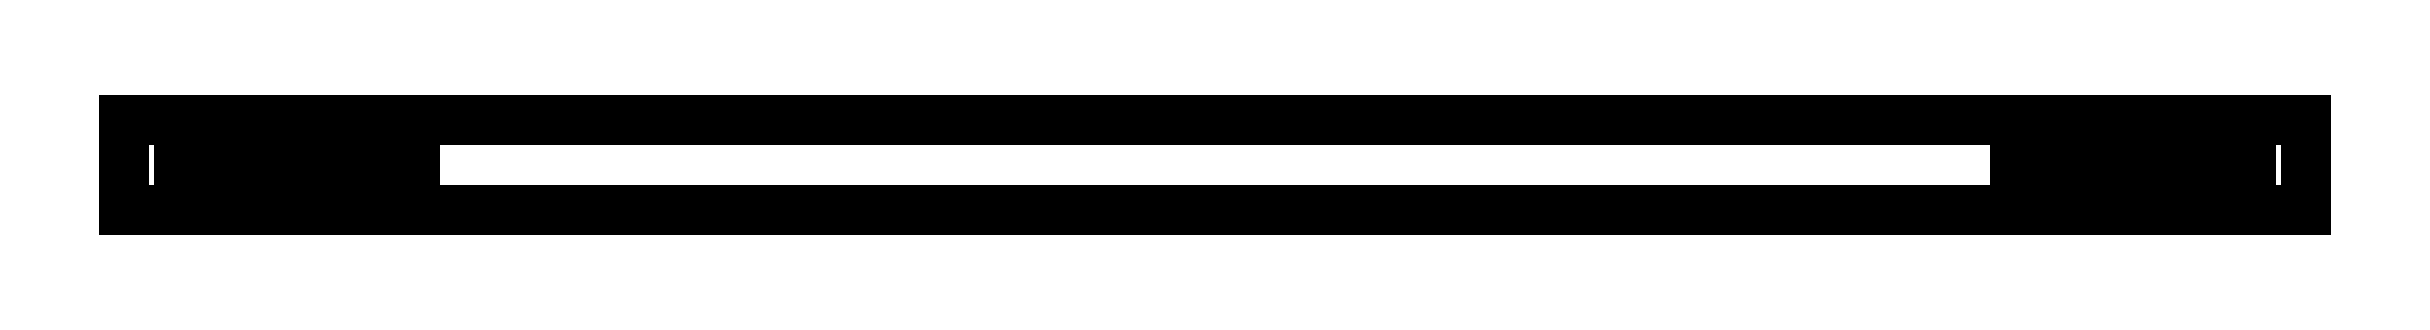
<metadata>
{"format":"dxf","ext":"dxf","renderer":"ezdxf+matplotlib","layout":"modelspace","background":"white","min_lineweight":24,"dpi":150}
</metadata>
<code>
0
SECTION
2
ENTITIES
0
POLYLINE
8
0
66
1
10
0
20
0.08
30
0
70
64
71
65
72
70
0
VERTEX
8
0
10
2.4
20
0.03
30
1.95
70
192
0
VERTEX
8
0
10
2.34
20
0.03
30
1.78
70
192
0
VERTEX
8
0
10
2.34
20
0.13
30
1.78
70
192
0
VERTEX
8
0
10
2.34
20
0.03
30
1.95
70
192
0
VERTEX
8
0
10
2.329
20
0.03
30
2.004
70
192
0
VERTEX
8
0
10
2.4
20
0.03
30
1.78
70
192
0
VERTEX
8
0
10
2.4
20
0.13
30
1.78
70
192
0
VERTEX
8
0
10
2.34
20
0.13
30
1.95
70
192
0
VERTEX
8
0
10
2.299
20
0.03
30
2.049
70
192
0
VERTEX
8
0
10
2.4
20
0.03
30
2.12
70
192
0
VERTEX
8
0
10
2.4
20
0.13
30
1.95
70
192
0
VERTEX
8
0
10
2.299
20
0.13
30
2.049
70
192
0
VERTEX
8
0
10
2.329
20
0.13
30
2.004
70
192
0
VERTEX
8
0
10
2.4
20
0.13
30
2.29
70
192
0
VERTEX
8
0
10
2.4
20
0.13
30
2.12
70
192
0
VERTEX
8
0
10
2.08
20
0.13
30
2.29
70
192
0
VERTEX
8
0
10
2.08
20
0.03
30
2.29
70
192
0
VERTEX
8
0
10
2.254
20
0.13
30
2.079
70
192
0
VERTEX
8
0
10
2.254
20
0.03
30
2.079
70
192
0
VERTEX
8
0
10
2.2
20
0.03
30
2.09
70
192
0
VERTEX
8
0
10
2.2
20
0.03
30
2.12
70
192
0
VERTEX
8
0
10
2.154
20
0.13
30
2.129
70
192
0
VERTEX
8
0
10
2.115
20
0.03
30
2.155
70
192
0
VERTEX
8
0
10
2.154
20
0.03
30
2.129
70
192
0
VERTEX
8
0
10
2.089
20
0.03
30
2.194
70
192
0
VERTEX
8
0
10
2.4
20
0.03
30
2.29
70
192
0
VERTEX
8
0
10
2.2
20
0.13
30
2.09
70
192
0
VERTEX
8
0
10
2.2
20
0.13
30
2.12
70
192
0
VERTEX
8
0
10
2.115
20
0.13
30
2.155
70
192
0
VERTEX
8
0
10
2.08
20
0.03
30
2.24
70
192
0
VERTEX
8
0
10
2.08
20
0.13
30
2.24
70
192
0
VERTEX
8
0
10
2.089
20
0.13
30
2.194
70
192
0
VERTEX
8
0
10
0
20
0.03
30
2.12
70
192
0
VERTEX
8
0
10
0.06
20
0.03
30
1.95
70
192
0
VERTEX
8
0
10
0
20
0.03
30
1.78
70
192
0
VERTEX
8
0
10
0.06
20
0.13
30
1.78
70
192
0
VERTEX
8
0
10
0.06
20
0.03
30
1.78
70
192
0
VERTEX
8
0
10
0.06
20
0.13
30
1.95
70
192
0
VERTEX
8
0
10
0
20
0.13
30
1.78
70
192
0
VERTEX
8
0
10
0.071
20
0.13
30
2.004
70
192
0
VERTEX
8
0
10
0.071
20
0.03
30
2.004
70
192
0
VERTEX
8
0
10
0
20
0.03
30
1.95
70
192
0
VERTEX
8
0
10
0
20
0.13
30
1.95
70
192
0
VERTEX
8
0
10
0.101
20
0.13
30
2.049
70
192
0
VERTEX
8
0
10
0.146
20
0.03
30
2.079
70
192
0
VERTEX
8
0
10
0.101
20
0.03
30
2.049
70
192
0
VERTEX
8
0
10
0.2
20
0.03
30
2.09
70
192
0
VERTEX
8
0
10
0.2
20
0.03
30
2.12
70
192
0
VERTEX
8
0
10
0.32
20
0.13
30
2.29
70
192
0
VERTEX
8
0
10
0
20
0.03
30
2.29
70
192
0
VERTEX
8
0
10
0.246
20
0.13
30
2.129
70
192
0
VERTEX
8
0
10
0.146
20
0.13
30
2.079
70
192
0
VERTEX
8
0
10
0.2
20
0.13
30
2.09
70
192
0
VERTEX
8
0
10
0.246
20
0.03
30
2.129
70
192
0
VERTEX
8
0
10
0.311
20
0.13
30
2.194
70
192
0
VERTEX
8
0
10
0.285
20
0.13
30
2.155
70
192
0
VERTEX
8
0
10
0
20
0.13
30
2.29
70
192
0
VERTEX
8
0
10
0
20
0.13
30
2.12
70
192
0
VERTEX
8
0
10
0.2
20
0.13
30
2.12
70
192
0
VERTEX
8
0
10
0.32
20
0.13
30
2.24
70
192
0
VERTEX
8
0
10
0.311
20
0.03
30
2.194
70
192
0
VERTEX
8
0
10
0.285
20
0.03
30
2.155
70
192
0
VERTEX
8
0
10
0.32
20
0.03
30
2.24
70
192
0
VERTEX
8
0
10
0.32
20
0.03
30
2.29
70
192
0
VERTEX
8
0
10
0
20
0.08
30
0
70
192
0
VERTEX
8
0
10
0
20
0.08
30
0
70
128
71
6
72
1
73
4
74
2
0
VERTEX
8
0
10
0
20
0.08
30
0
70
128
71
8
72
3
73
2
74
4
0
VERTEX
8
0
10
0
20
0.08
30
0
70
128
71
1
72
10
73
5
74
4
0
VERTEX
8
0
10
0
20
0.08
30
0
70
128
71
1
72
6
73
7
74
11
0
VERTEX
8
0
10
0
20
0.08
30
0
70
128
71
3
72
7
73
6
74
2
0
VERTEX
8
0
10
0
20
0.08
30
0
70
128
71
3
72
8
73
11
74
7
0
VERTEX
8
0
10
0
20
0.08
30
0
70
128
71
13
72
8
73
4
74
5
0
VERTEX
8
0
10
0
20
0.08
30
0
70
128
71
10
72
9
73
5
0
VERTEX
8
0
10
0
20
0.08
30
0
70
128
71
10
72
1
73
11
74
15
0
VERTEX
8
0
10
0
20
0.08
30
0
70
128
71
8
72
13
73
15
74
11
0
VERTEX
8
0
10
0
20
0.08
30
0
70
128
71
12
72
13
73
5
74
9
0
VERTEX
8
0
10
0
20
0.08
30
0
70
128
71
10
72
19
73
9
0
VERTEX
8
0
10
0
20
0.08
30
0
70
128
71
15
72
14
73
26
74
10
0
VERTEX
8
0
10
0
20
0.08
30
0
70
128
71
15
72
13
73
12
0
VERTEX
8
0
10
0
20
0.08
30
0
70
128
71
18
72
12
73
9
74
19
0
VERTEX
8
0
10
0
20
0.08
30
0
70
128
71
20
72
19
73
10
74
21
0
VERTEX
8
0
10
0
20
0.08
30
0
70
128
71
10
72
26
73
24
74
21
0
VERTEX
8
0
10
0
20
0.08
30
0
70
128
71
26
72
14
73
16
74
17
0
VERTEX
8
0
10
0
20
0.08
30
0
70
128
71
28
72
22
73
14
74
15
0
VERTEX
8
0
10
0
20
0.08
30
0
70
128
71
15
72
12
73
18
0
VERTEX
8
0
10
0
20
0.08
30
0
70
128
71
27
72
18
73
19
74
20
0
VERTEX
8
0
10
0
20
0.08
30
0
70
128
71
28
72
27
73
20
74
21
0
VERTEX
8
0
10
0
20
0.08
30
0
70
128
71
22
72
28
73
21
74
24
0
VERTEX
8
0
10
0
20
0.08
30
0
70
128
71
26
72
23
73
24
0
VERTEX
8
0
10
0
20
0.08
30
0
70
128
71
14
72
32
73
31
74
16
0
VERTEX
8
0
10
0
20
0.08
30
0
70
128
71
26
72
17
73
30
74
25
0
VERTEX
8
0
10
0
20
0.08
30
0
70
128
71
29
72
14
73
22
0
VERTEX
8
0
10
0
20
0.08
30
0
70
128
71
28
72
15
73
18
74
27
0
VERTEX
8
0
10
0
20
0.08
30
0
70
128
71
29
72
22
73
24
74
23
0
VERTEX
8
0
10
0
20
0.08
30
0
70
128
71
26
72
25
73
23
0
VERTEX
8
0
10
0
20
0.08
30
0
70
128
71
31
72
32
73
25
74
30
0
VERTEX
8
0
10
0
20
0.08
30
0
70
128
71
32
72
14
73
29
0
VERTEX
8
0
10
0
20
0.08
30
0
70
128
71
32
72
29
73
23
74
25
0
VERTEX
8
0
10
0
20
0.08
30
0
70
128
71
37
72
34
73
42
74
35
0
VERTEX
8
0
10
0
20
0.08
30
0
70
128
71
34
72
37
73
36
74
38
0
VERTEX
8
0
10
0
20
0.08
30
0
70
128
71
34
72
41
73
33
74
42
0
VERTEX
8
0
10
0
20
0.08
30
0
70
128
71
35
72
42
73
43
74
39
0
VERTEX
8
0
10
0
20
0.08
30
0
70
128
71
37
72
35
73
39
74
36
0
VERTEX
8
0
10
0
20
0.08
30
0
70
128
71
39
72
43
73
38
74
36
0
VERTEX
8
0
10
0
20
0.08
30
0
70
128
71
41
72
34
73
38
74
40
0
VERTEX
8
0
10
0
20
0.08
30
0
70
128
71
41
72
46
73
33
0
VERTEX
8
0
10
0
20
0.08
30
0
70
128
71
58
72
43
73
42
74
33
0
VERTEX
8
0
10
0
20
0.08
30
0
70
128
71
43
72
58
73
40
74
38
0
VERTEX
8
0
10
0
20
0.08
30
0
70
128
71
46
72
41
73
40
74
44
0
VERTEX
8
0
10
0
20
0.08
30
0
70
128
71
46
72
45
73
33
0
VERTEX
8
0
10
0
20
0.08
30
0
70
128
71
33
72
50
73
57
74
58
0
VERTEX
8
0
10
0
20
0.08
30
0
70
128
71
44
72
40
73
58
0
VERTEX
8
0
10
0
20
0.08
30
0
70
128
71
45
72
46
73
44
74
52
0
VERTEX
8
0
10
0
20
0.08
30
0
70
128
71
48
72
33
73
45
74
47
0
VERTEX
8
0
10
0
20
0.08
30
0
70
128
71
48
72
54
73
50
74
33
0
VERTEX
8
0
10
0
20
0.08
30
0
70
128
71
64
72
49
73
57
74
50
0
VERTEX
8
0
10
0
20
0.08
30
0
70
128
71
58
72
57
73
51
74
59
0
VERTEX
8
0
10
0
20
0.08
30
0
70
128
71
52
72
44
73
58
0
VERTEX
8
0
10
0
20
0.08
30
0
70
128
71
47
72
45
73
52
74
53
0
VERTEX
8
0
10
0
20
0.08
30
0
70
128
71
48
72
47
73
53
74
59
0
VERTEX
8
0
10
0
20
0.08
30
0
70
128
71
54
72
48
73
59
74
51
0
VERTEX
8
0
10
0
20
0.08
30
0
70
128
71
54
72
62
73
50
0
VERTEX
8
0
10
0
20
0.08
30
0
70
128
71
49
72
60
73
55
74
57
0
VERTEX
8
0
10
0
20
0.08
30
0
70
128
71
61
72
63
73
64
74
50
0
VERTEX
8
0
10
0
20
0.08
30
0
70
128
71
51
72
57
73
56
0
VERTEX
8
0
10
0
20
0.08
30
0
70
128
71
53
72
52
73
58
74
59
0
VERTEX
8
0
10
0
20
0.08
30
0
70
128
71
62
72
54
73
51
74
56
0
VERTEX
8
0
10
0
20
0.08
30
0
70
128
71
62
72
61
73
50
0
VERTEX
8
0
10
0
20
0.08
30
0
70
128
71
63
72
61
73
55
74
60
0
VERTEX
8
0
10
0
20
0.08
30
0
70
128
71
56
72
57
73
55
0
VERTEX
8
0
10
0
20
0.08
30
0
70
128
71
61
72
62
73
56
74
55
0
VERTEX
8
0
10
0
20
0.08
30
0
70
128
71
63
72
60
73
31
74
30
0
VERTEX
8
0
10
0
20
0.08
30
0
70
128
71
60
72
49
73
16
74
31
0
VERTEX
8
0
10
0
20
0.08
30
0
70
128
71
64
72
63
73
30
74
17
0
VERTEX
8
0
10
0
20
0.08
30
0
70
128
71
49
72
64
73
17
74
16
0
SEQEND
8
0
0
ENDSEC
0
EOF

</code>
